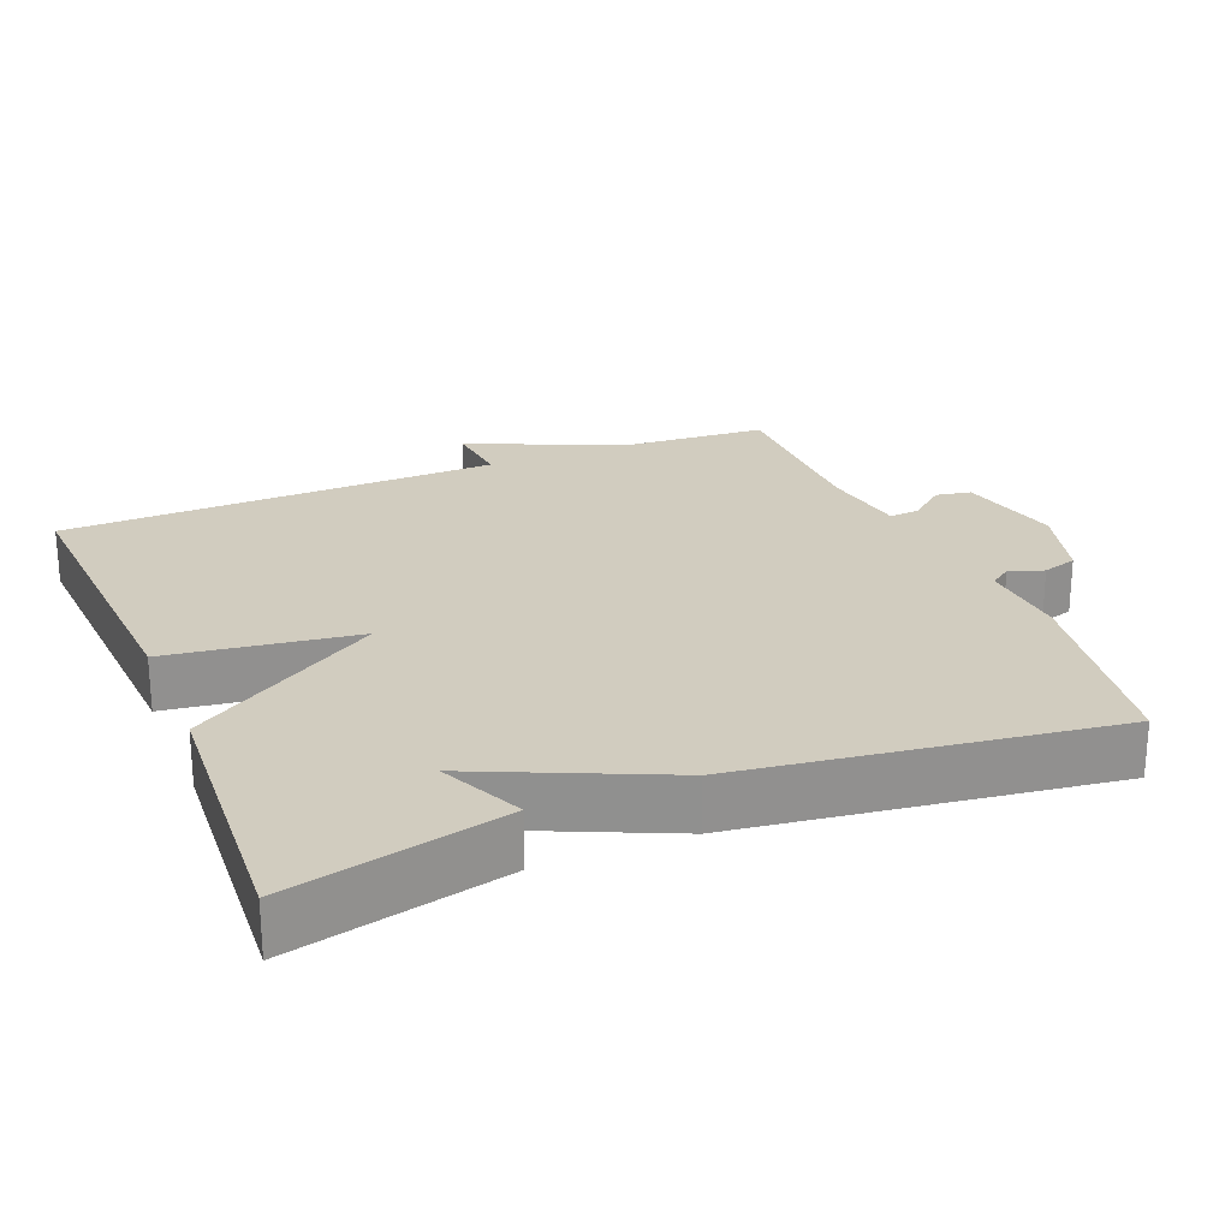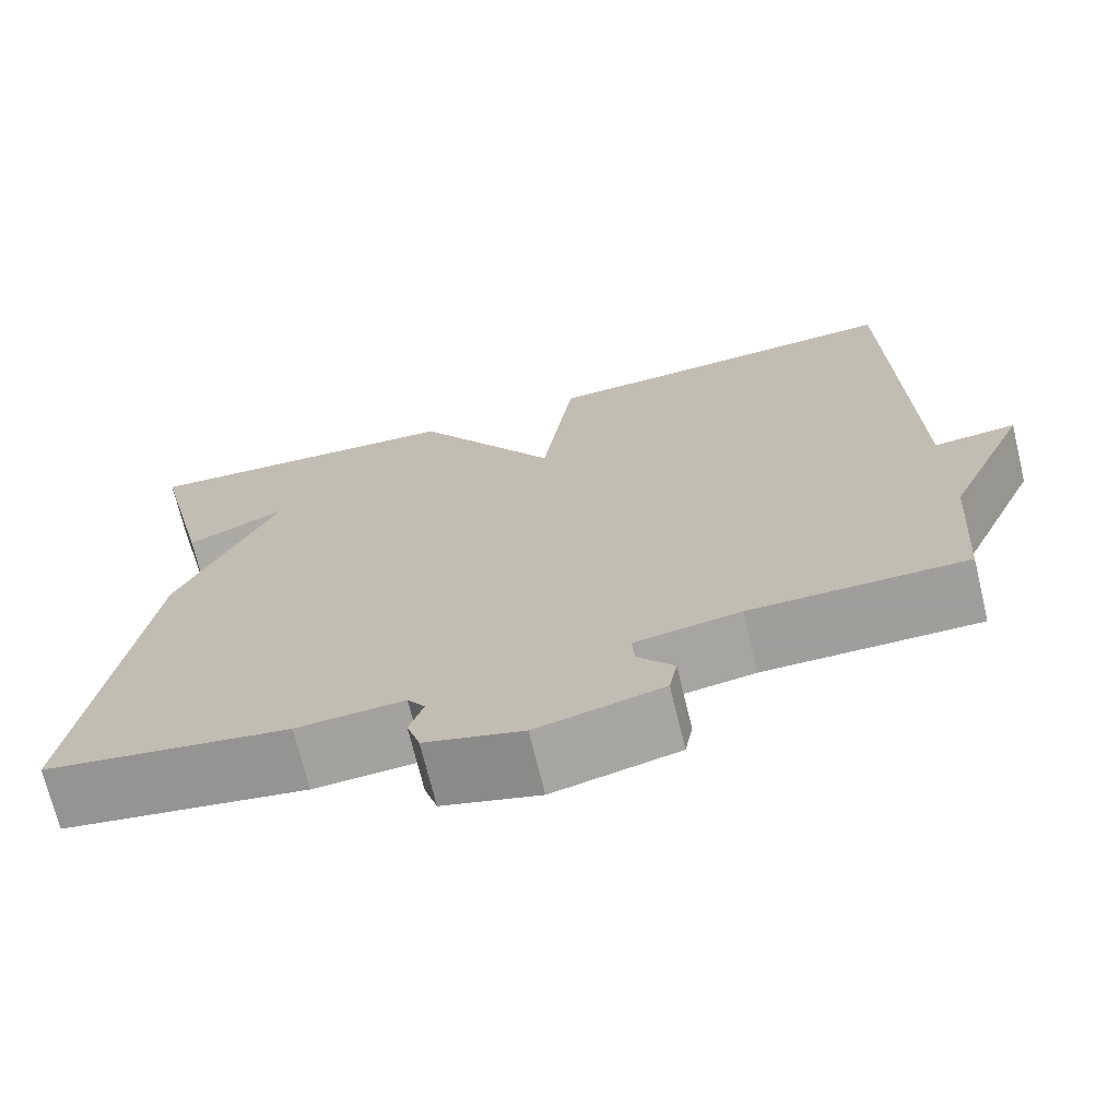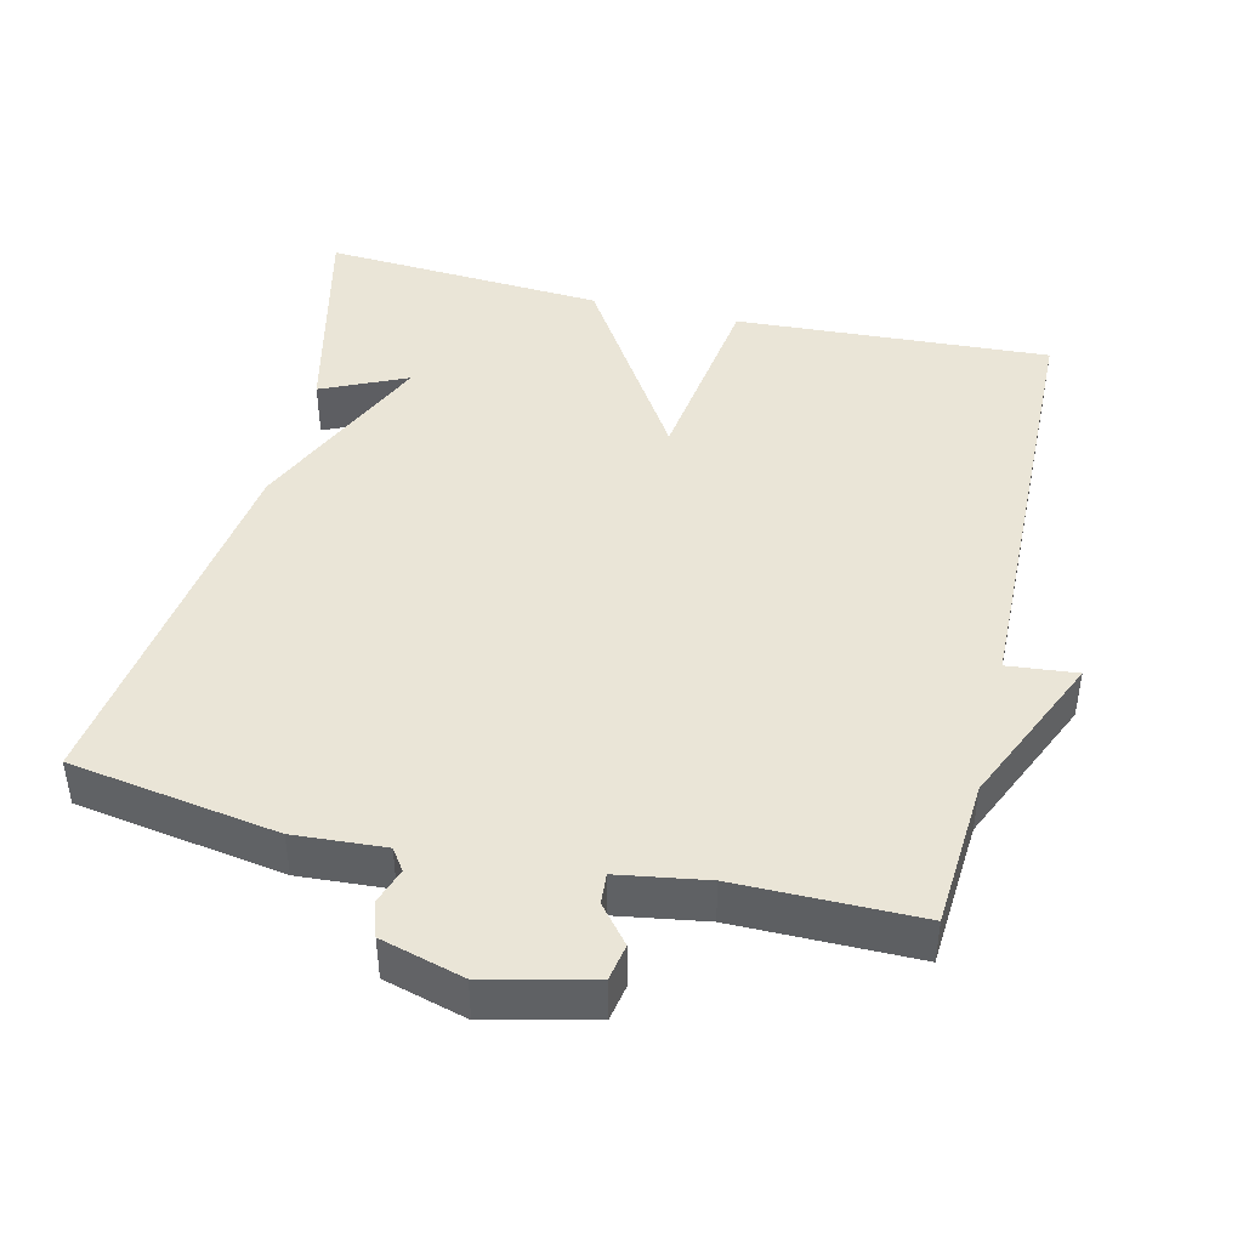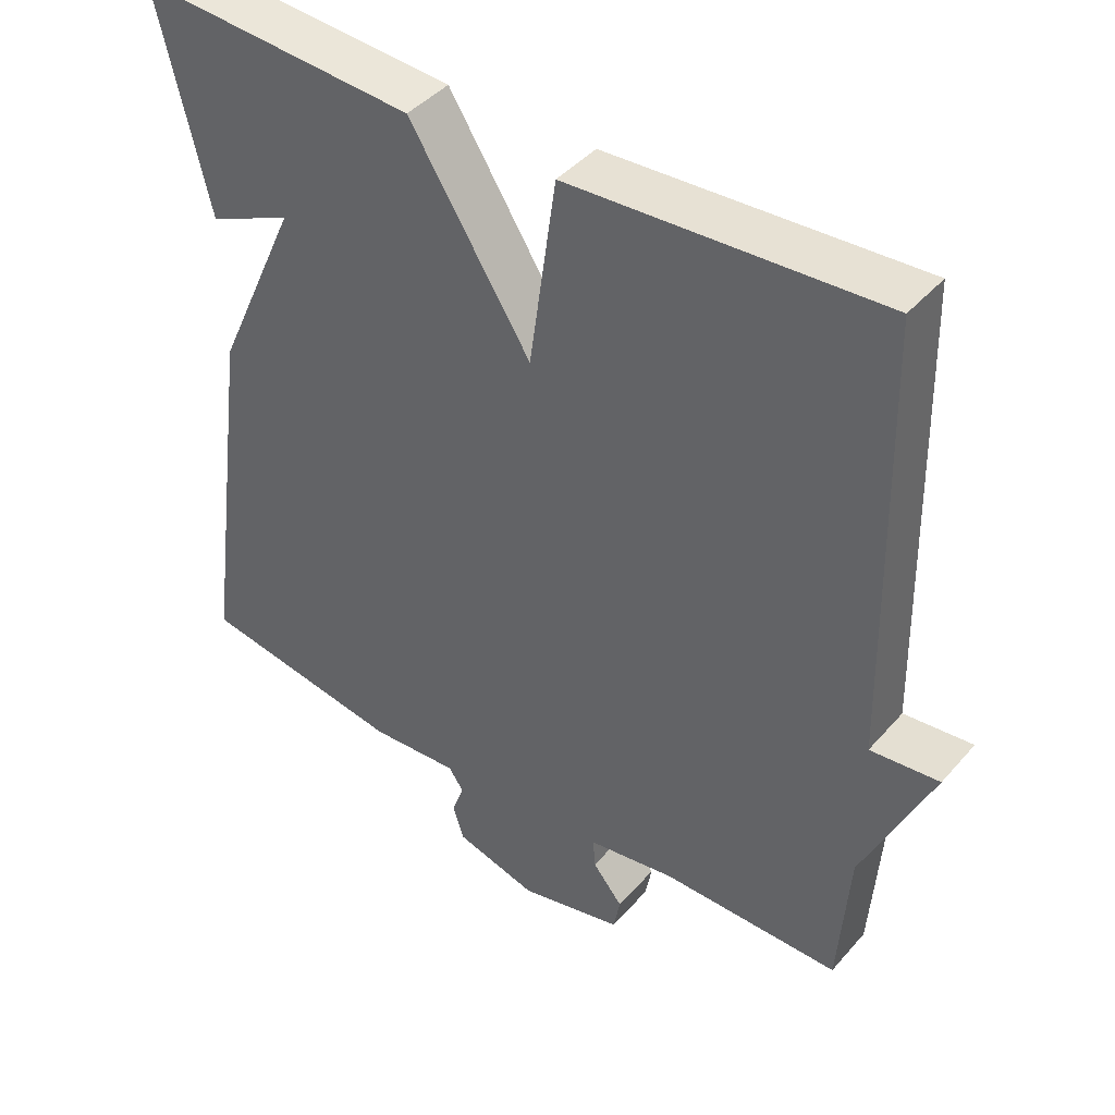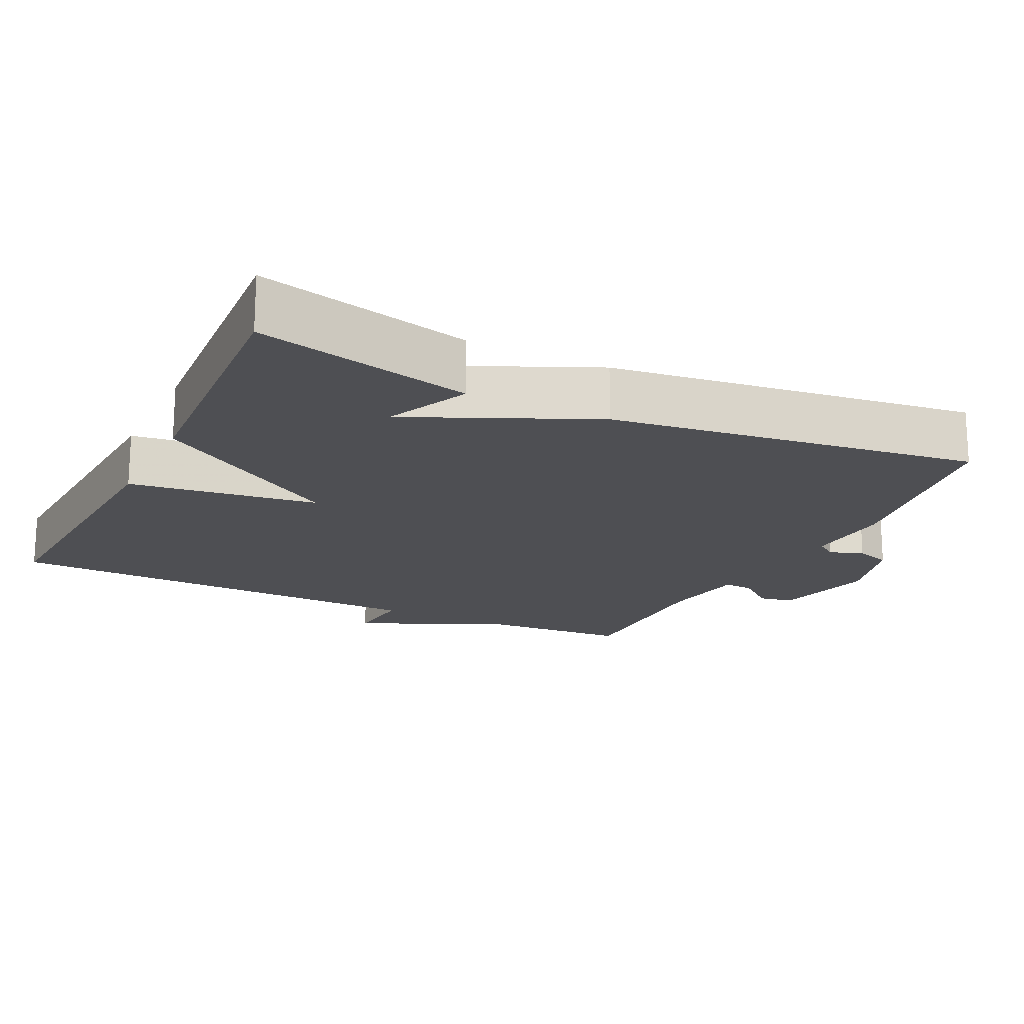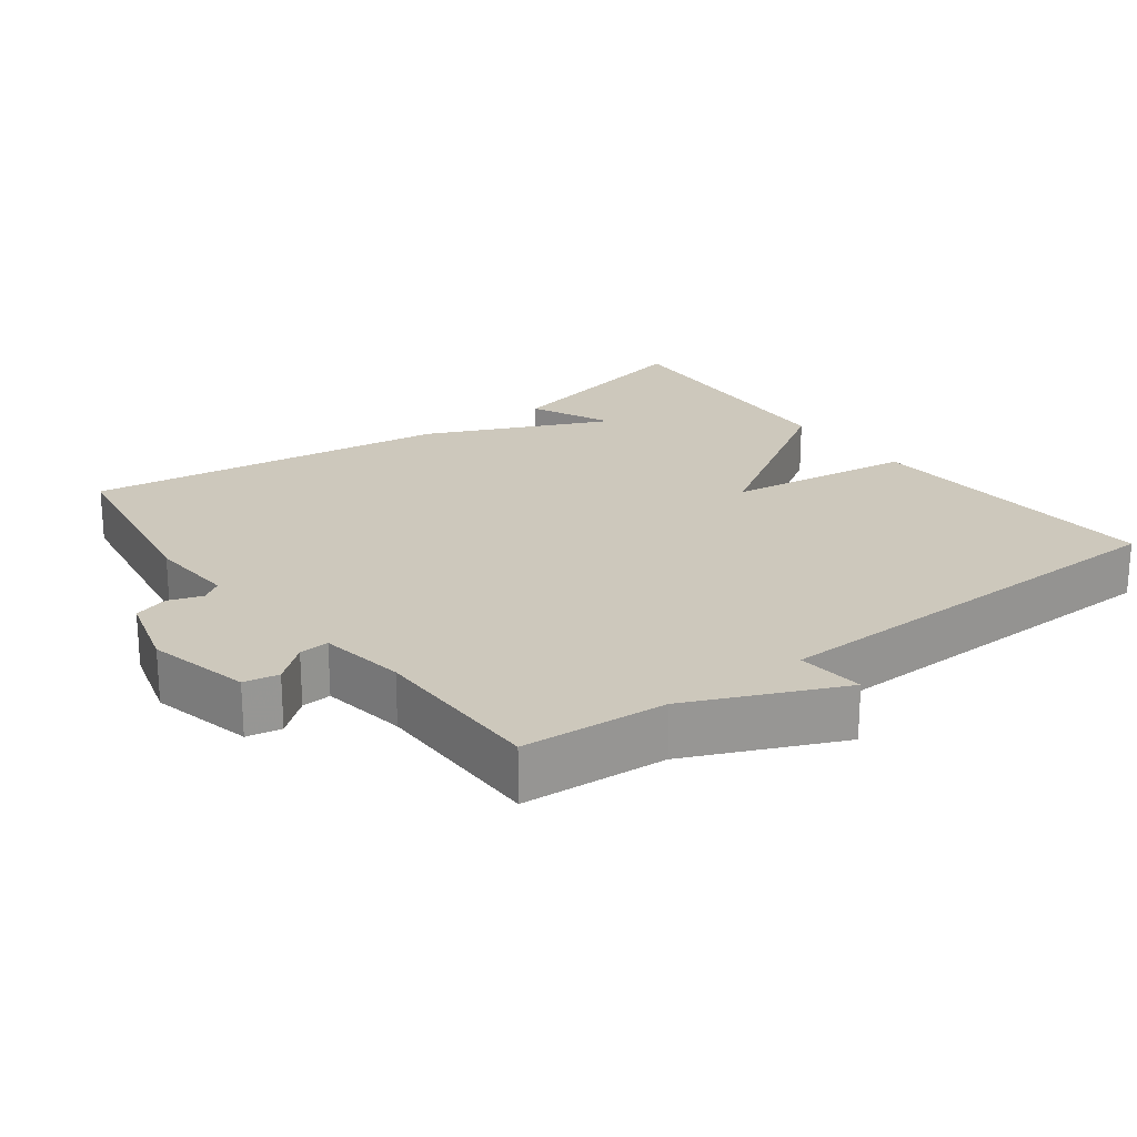
<metadata>
{"format":"obj","ext":"obj","renderer":"f3d","projection":"perspective","resolution":1024,"background":"white","views":[{"elev":24.2,"azim":67.7,"up":"+Y"},{"elev":-71.1,"azim":-166.4,"up":"+Z"},{"elev":44.0,"azim":-166.6,"up":"+Y"},{"elev":42.9,"azim":-142.5,"up":"+Z"},{"elev":-18.2,"azim":63.9,"up":"+Y"},{"elev":22.2,"azim":-126.9,"up":"+Y"}]}
</metadata>
<code>
v 0.5 0.07 -0.5
v 0.221 0.07 -0.545
v 0.099 0.07 -0.537
v 0.079 0.07 -0.566
v 0.095 0.07 -0.613
v 0.08 0.07 -0.661
v -0.031 0.07 -0.692
v -0.173 0.07 -0.658
v -0.182 0.07 -0.61
v -0.141 0.07 -0.56
v -0.138 0.07 -0.519
v -0.257 0.07 -0.5
v -0.5 0.07 -0.5
v -0.514 0.07 -0.3
v -0.607 0.07 -0.091
v -0.514 0.07 -0.1
v -0.5 0.07 0.5
v -0.078 0.07 0.476
v -0.042 0.07 0.217
v 0.122 0.07 0.476
v 0.5 0.07 0.5
v 0.431 0.07 0.204
v 0.317 0.07 0.256
v 0.431 0.07 0.004
v 0.5 0 -0.5
v 0.221 0 -0.545
v 0.099 0 -0.537
v 0.079 0 -0.566
v 0.095 0 -0.613
v 0.08 0 -0.661
v -0.031 0 -0.692
v -0.173 0 -0.658
v -0.182 0 -0.61
v -0.141 0 -0.56
v -0.138 0 -0.519
v -0.257 0 -0.5
v -0.5 0 -0.5
v -0.514 0 -0.3
v -0.607 0 -0.091
v -0.514 0 -0.1
v -0.5 0 0.5
v -0.078 0 0.476
v -0.042 0 0.217
v 0.122 0 0.476
v 0.5 0 0.5
v 0.431 0 0.204
v 0.317 0 0.256
v 0.431 0 0.004
f 1 2 3
f 24 1 3
f 23 24 3
f 20 21 22 23
f 23 3 4
f 20 23 4
f 19 20 4
f 16 17 18 19
f 16 19 4
f 16 4 5
f 15 16 5
f 14 15 5
f 12 13 14
f 11 12 14
f 11 14 5
f 5 6 7
f 11 5 7
f 10 11 7
f 7 8 9 10
f 27 26 25
f 27 25 48
f 27 48 47
f 47 46 45 44
f 28 27 47
f 28 47 44
f 28 44 43
f 43 42 41 40
f 28 43 40
f 29 28 40
f 29 40 39
f 29 39 38
f 38 37 36
f 38 36 35
f 29 38 35
f 31 30 29
f 31 29 35
f 31 35 34
f 34 33 32 31
f 1 25 26 2
f 2 26 27 3
f 3 27 28 4
f 4 28 29 5
f 5 29 30 6
f 6 30 31 7
f 7 31 32 8
f 8 32 33 9
f 9 33 34 10
f 10 34 35 11
f 11 35 36 12
f 12 36 37 13
f 13 37 38 14
f 14 38 39 15
f 15 39 40 16
f 16 40 41 17
f 17 41 42 18
f 18 42 43 19
f 19 43 44 20
f 20 44 45 21
f 21 45 46 22
f 22 46 47 23
f 23 47 48 24
f 24 48 25 1

</code>
